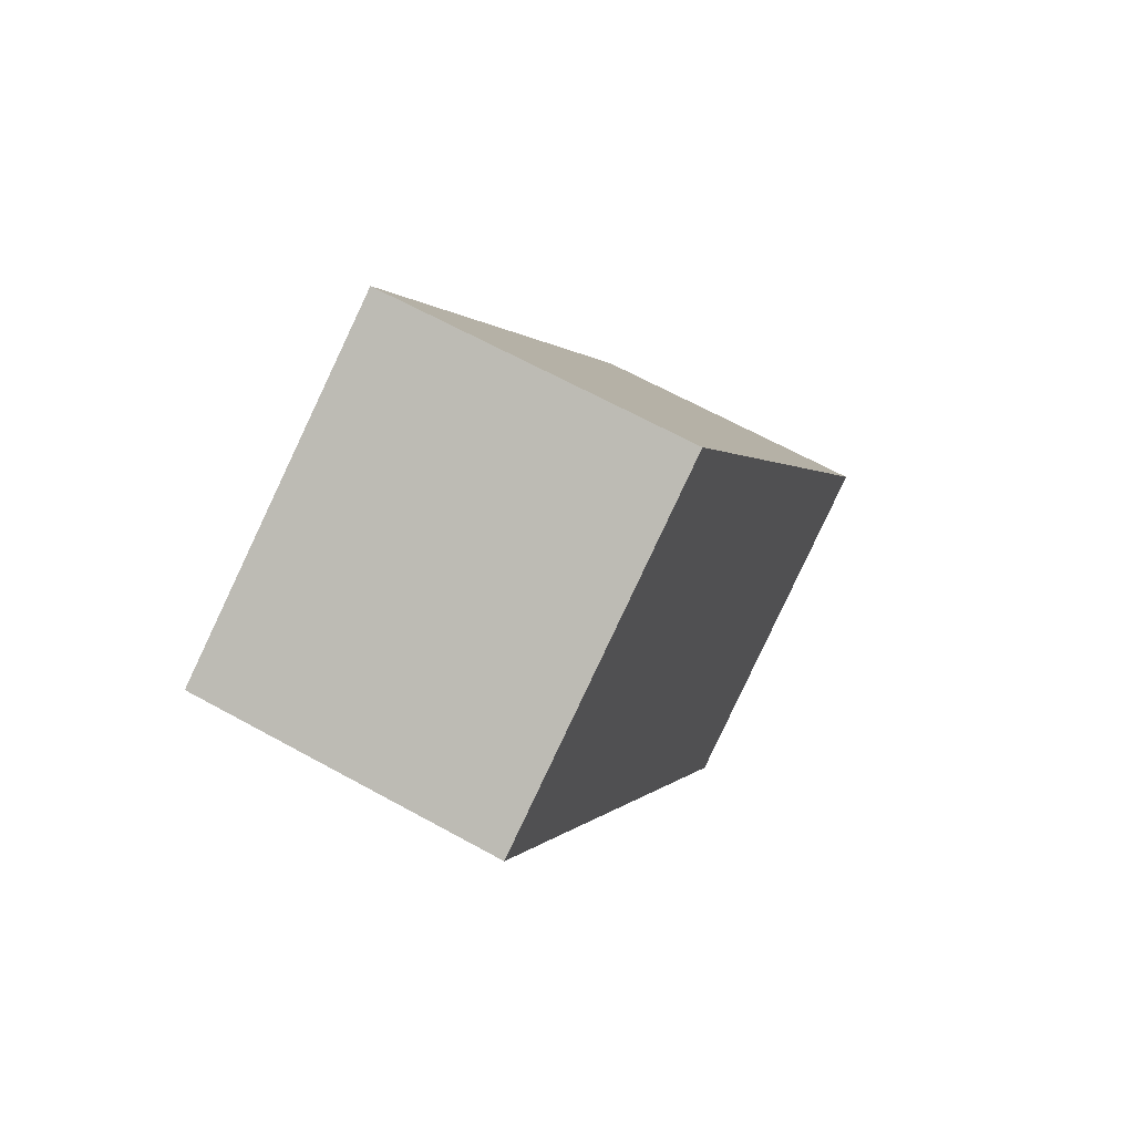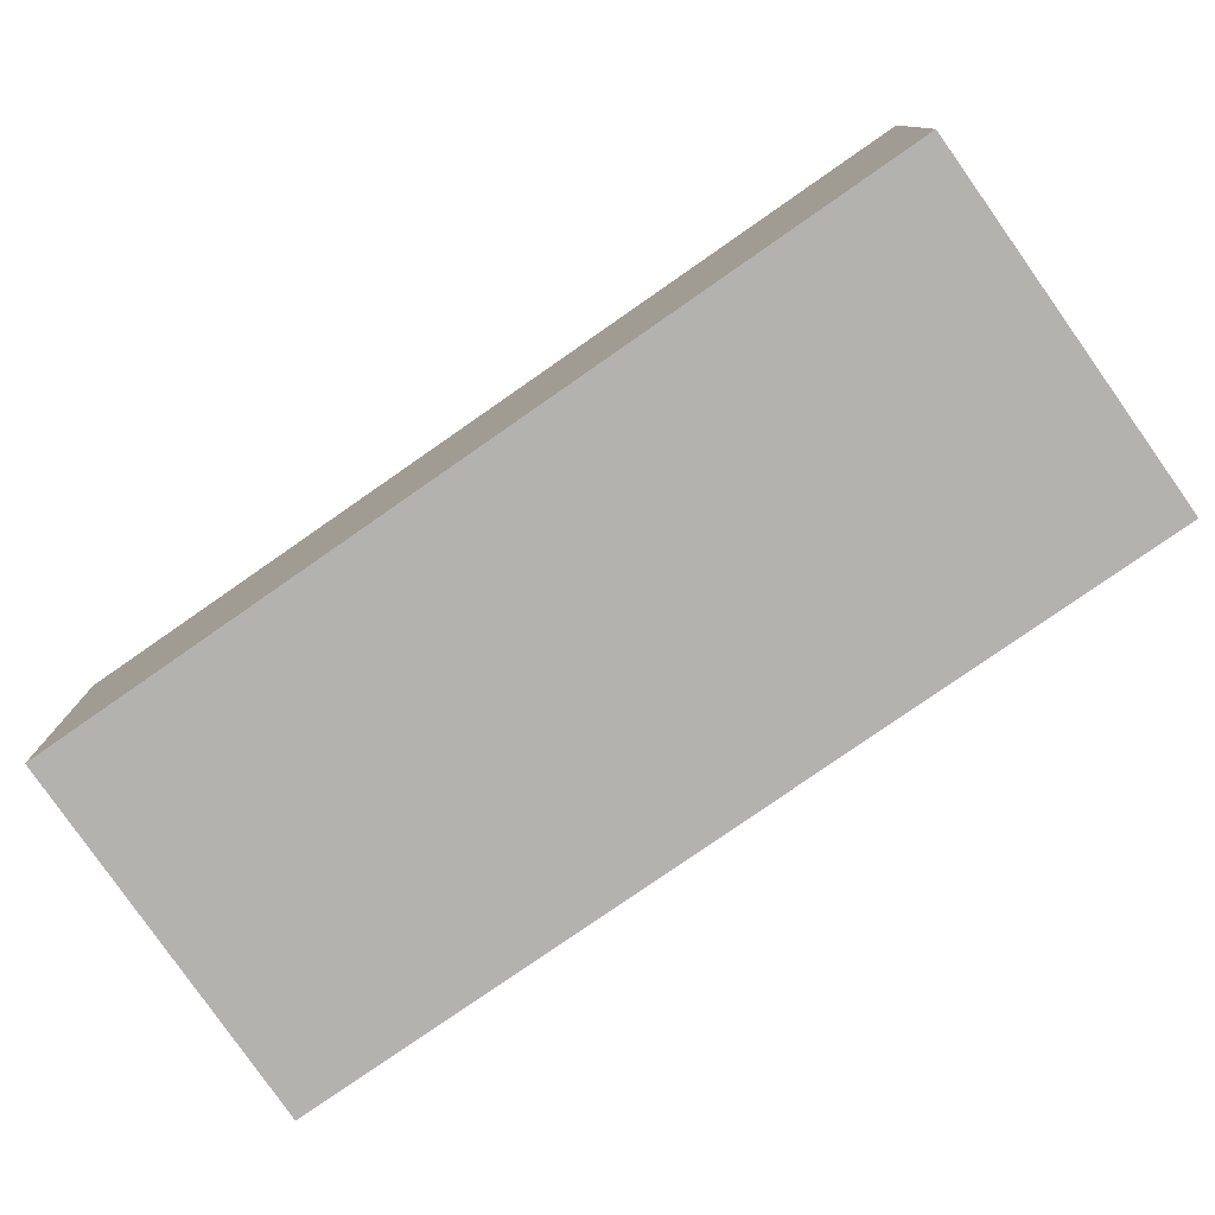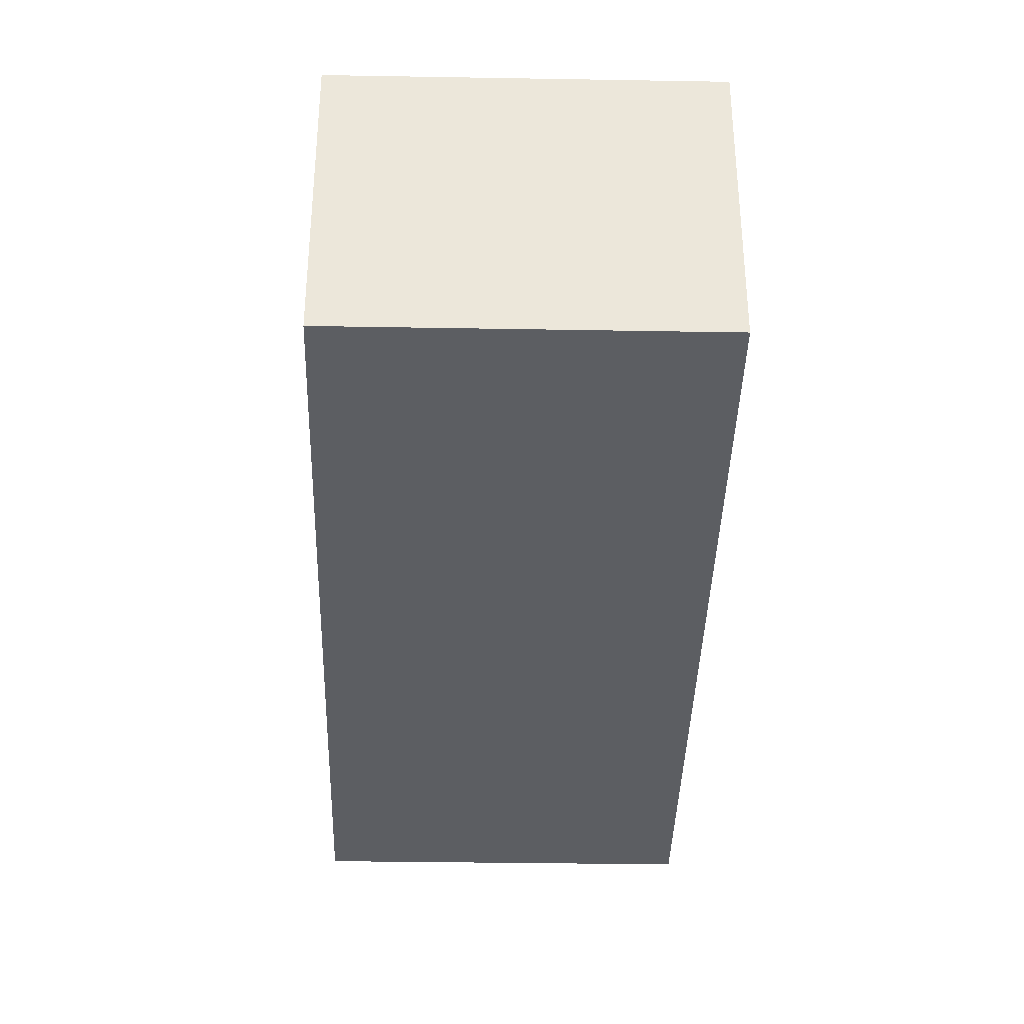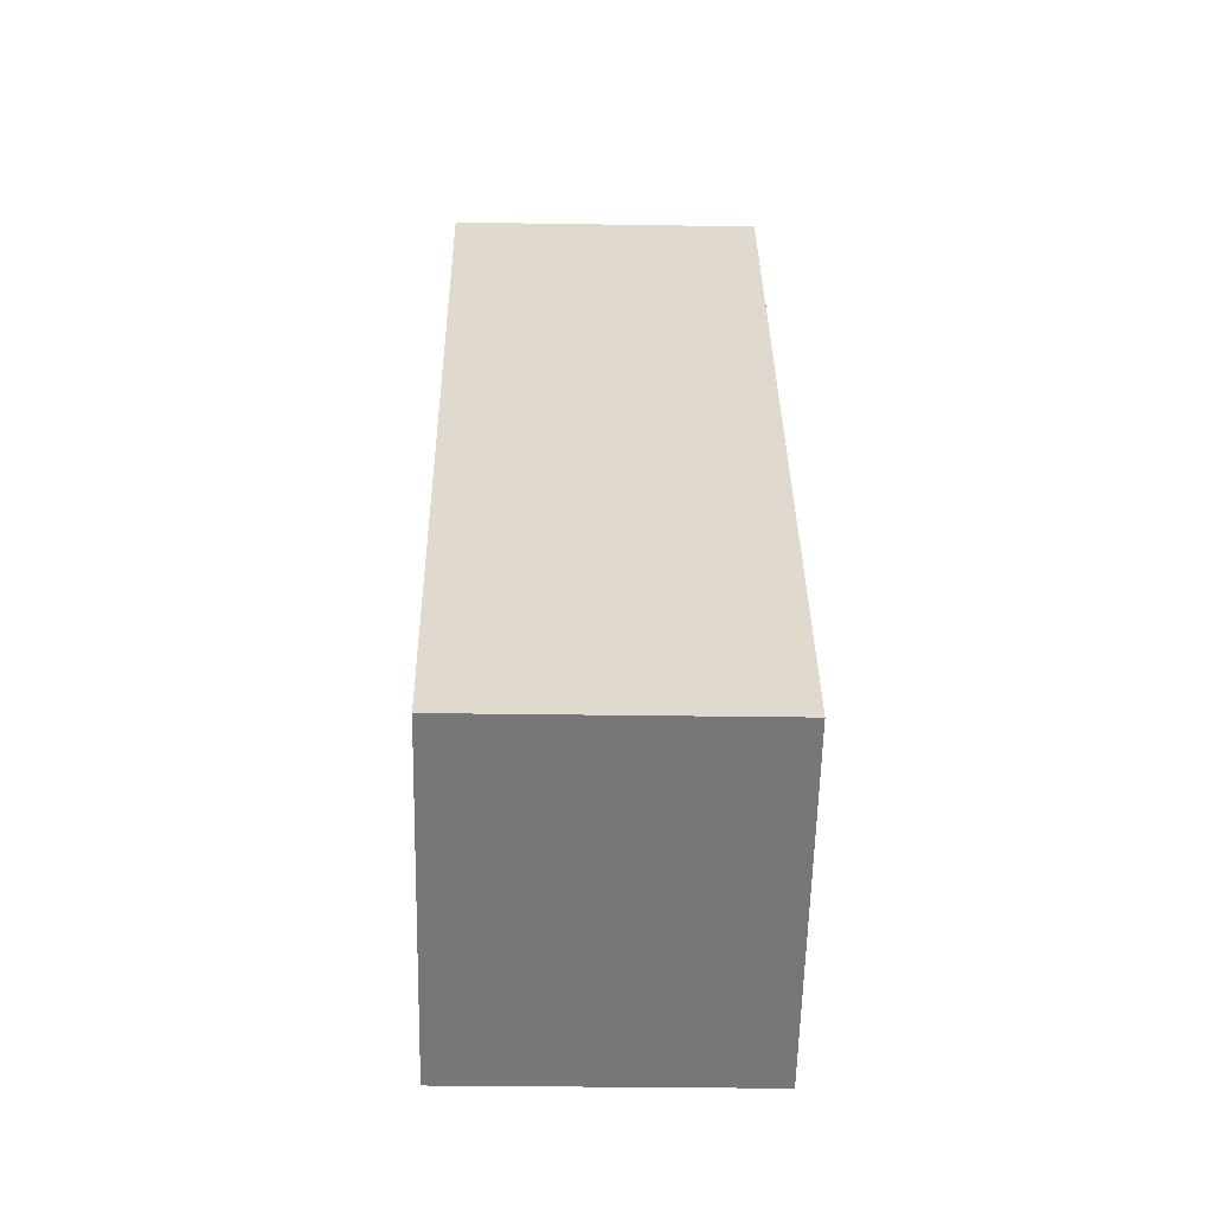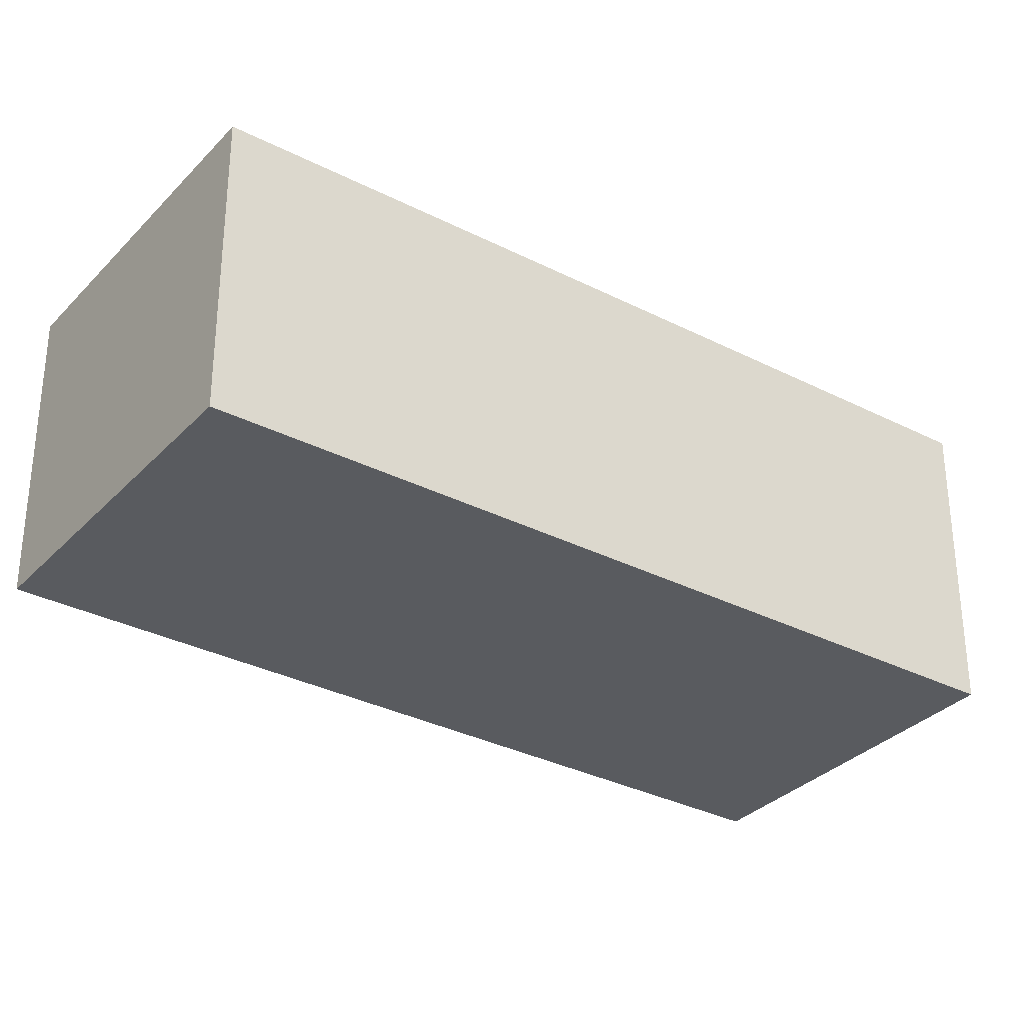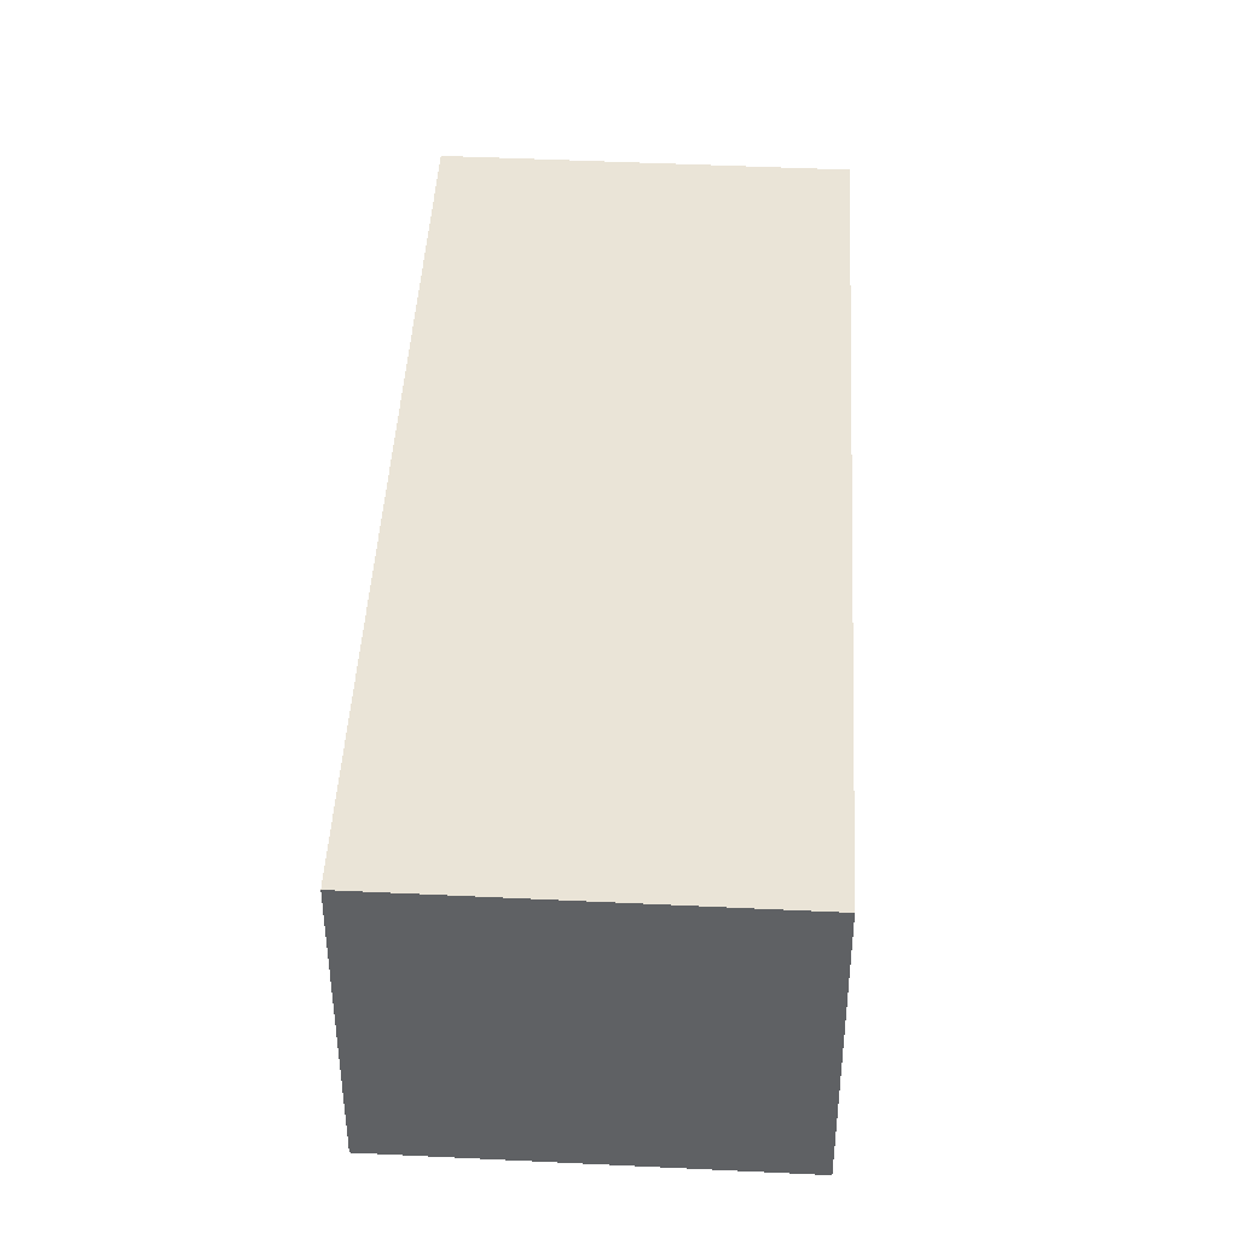
<metadata>
{"format":"obj","ext":"obj","renderer":"f3d","projection":"perspective","resolution":1024,"background":"white","views":[{"elev":64.4,"azim":119.2,"up":"+Z"},{"elev":-79.8,"azim":154.0,"up":"+Y"},{"elev":-38.0,"azim":27.7,"up":"+Y"},{"elev":-28.3,"azim":-91.4,"up":"+Z"},{"elev":-32.2,"azim":83.6,"up":"+Y"},{"elev":43.8,"azim":32.2,"up":"+Y"}]}
</metadata>
<code>
v  2.545 1.803 4.527
v  1.92 1.803 -1.056
v  0 1.803 1.104e-16
v  4.446 1.803 3.475
v  1.92 6.466e-17 -1.056
v  0 0 0
v  2.545 -2.772e-16 4.527
v  4.446 -2.128e-16 3.475
g defaultobject
f 1 2 3
f 2 1 4
f 5 3 2
f 3 5 6
f 6 1 3
f 1 6 7
f 7 4 1
f 4 7 8
f 8 2 4
f 2 8 5
f 5 7 6
f 7 5 8

</code>
